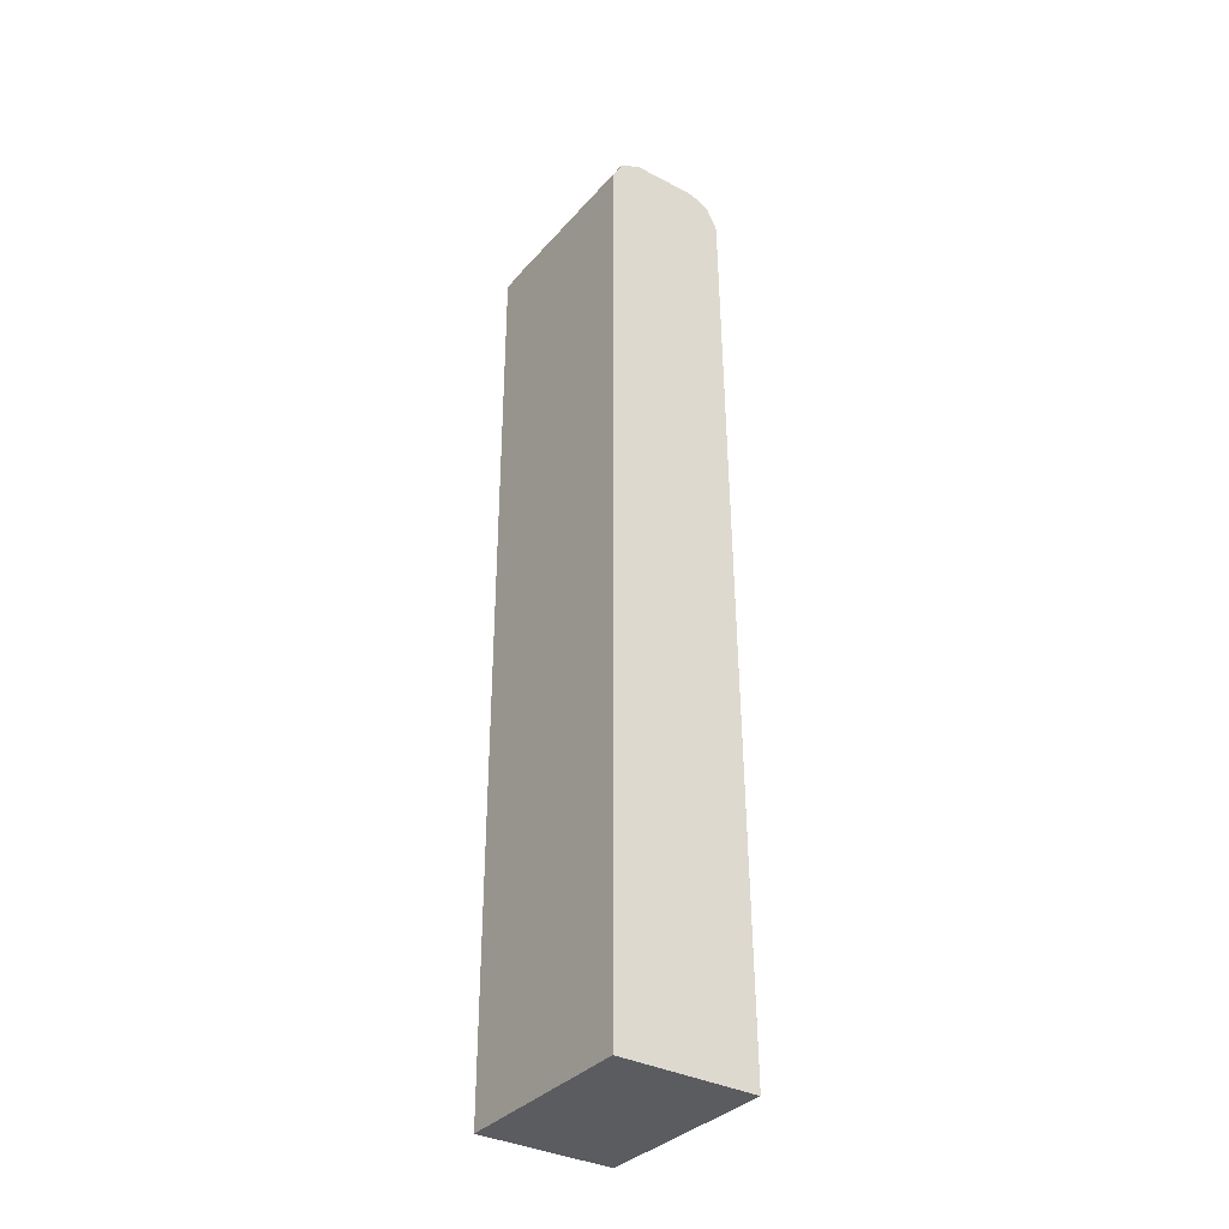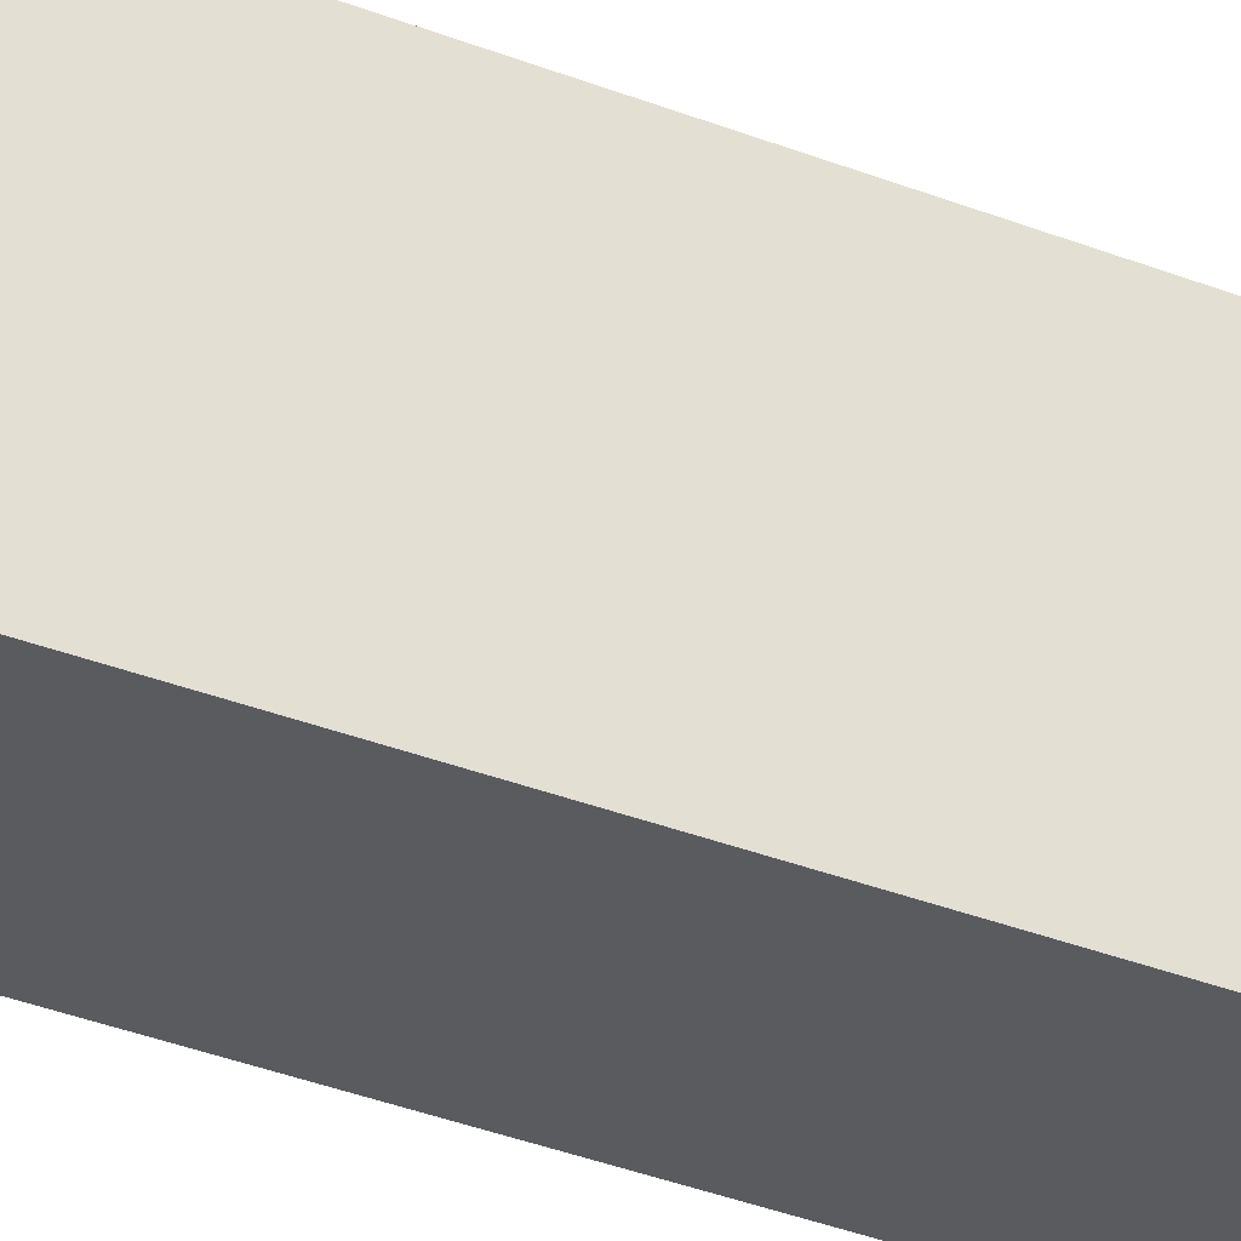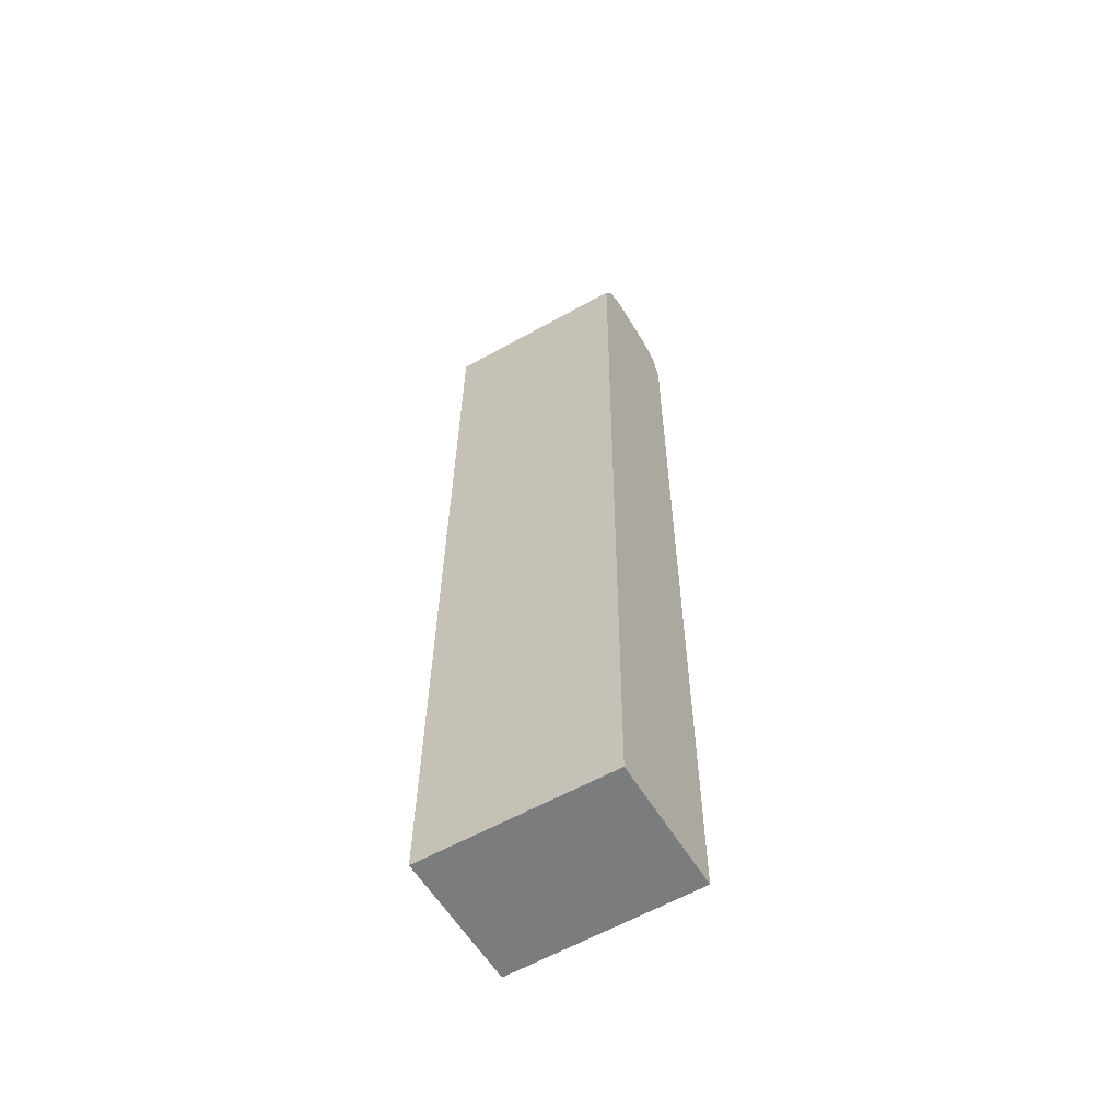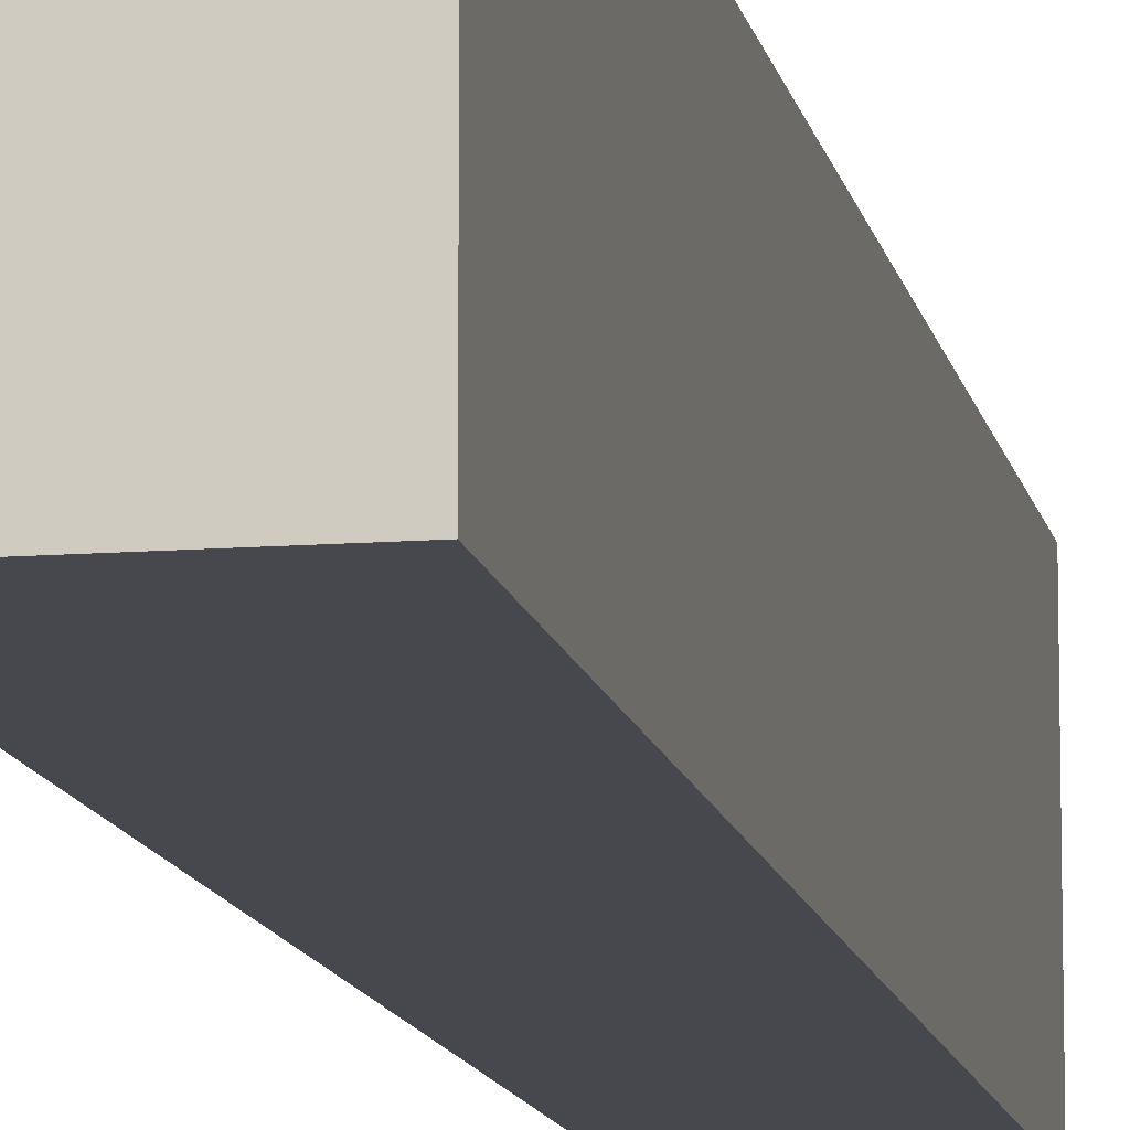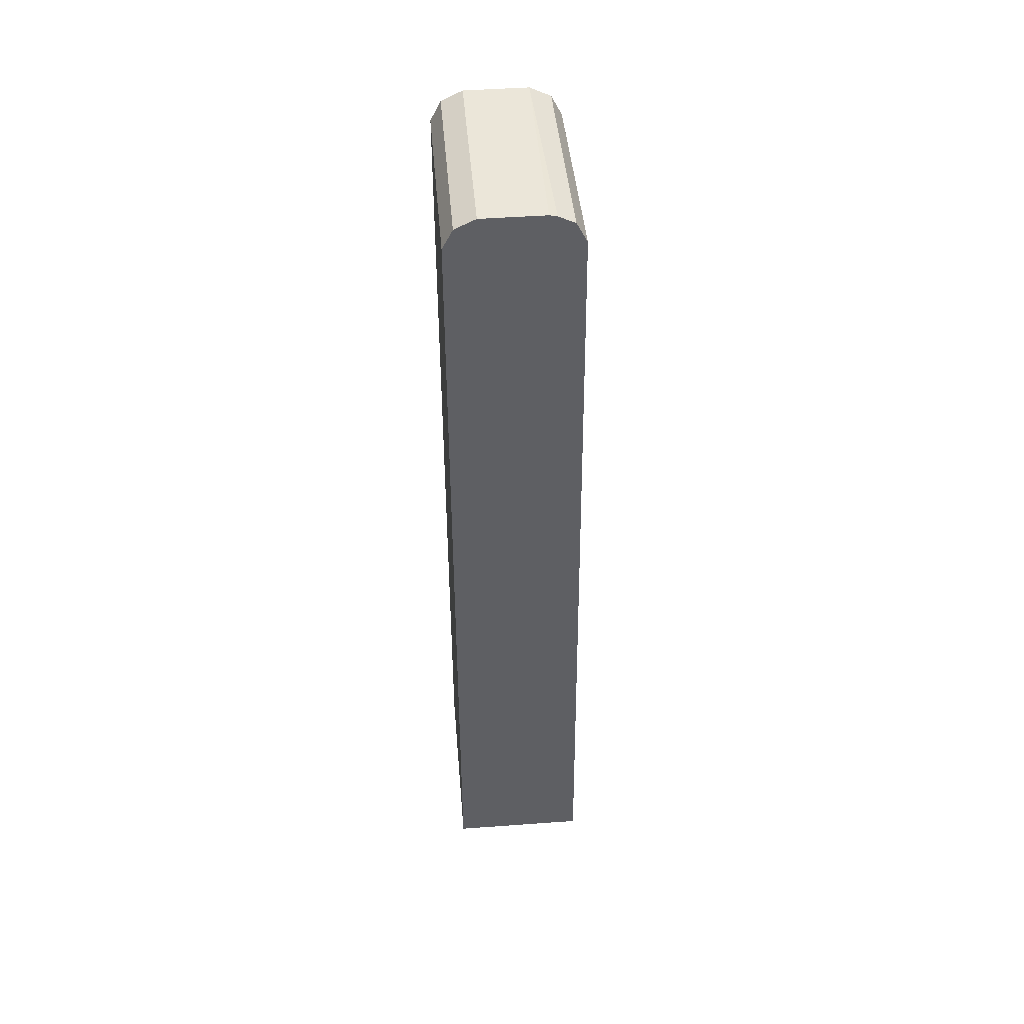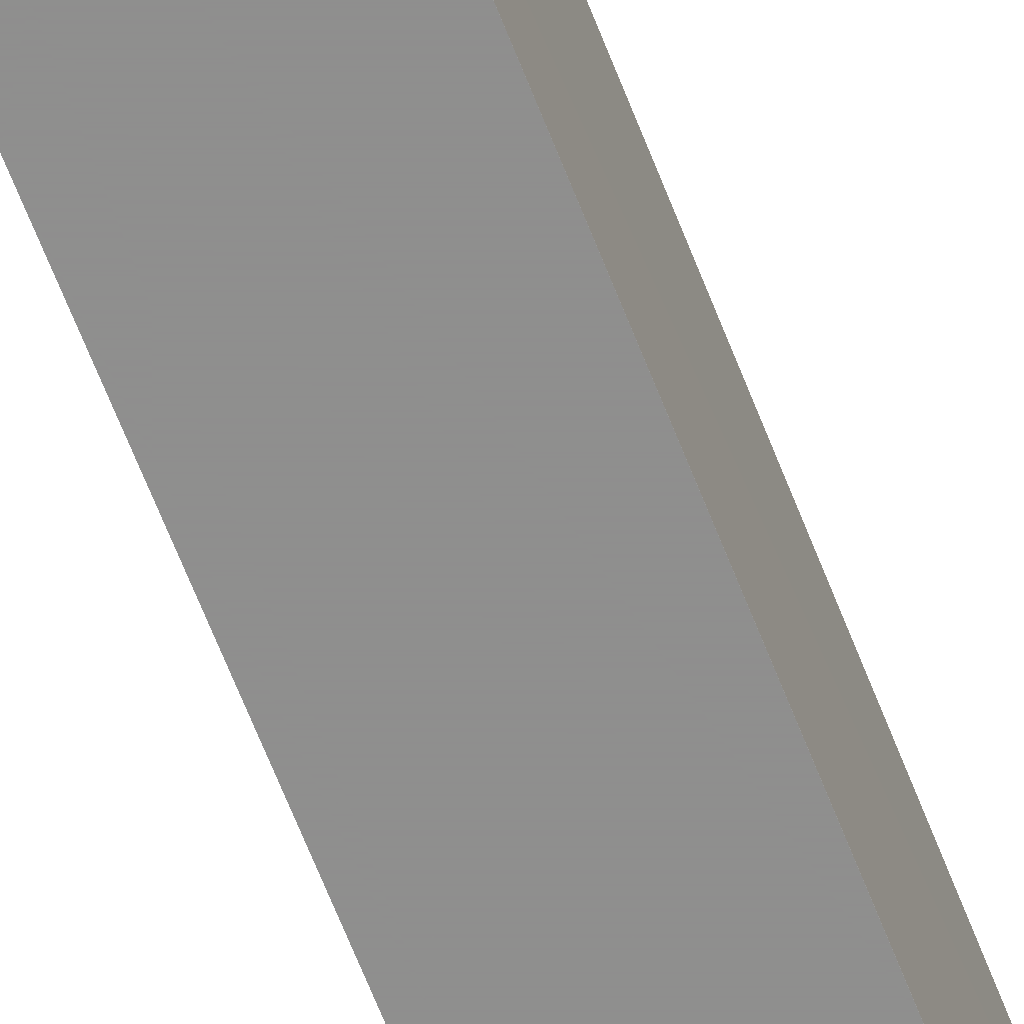
<metadata>
{"format":"obj","ext":"obj","renderer":"f3d","projection":"perspective","resolution":1024,"background":"white","views":[{"elev":-34.8,"azim":145.0,"up":"+Y"},{"elev":-33.3,"azim":-119.3,"up":"+Z"},{"elev":-58.7,"azim":-59.1,"up":"+Y"},{"elev":-11.9,"azim":10.6,"up":"+Z"},{"elev":47.3,"azim":175.3,"up":"+Y"},{"elev":-65.1,"azim":-159.2,"up":"+Z"}]}
</metadata>
<code>
v 0.505 0.606 0.3367
v 0.4377 0.606 0.3367
v 0.5275 0.5948 0.3367
v 0.505 0.606 0.1275
v 0.4377 0.606 0.1275
v 0.4296 0.6042 0.1275
v 0.4153 0.5948 0.3367
v 0.4153 0.5948 0.3367
v 0.5387 0.5724 0.3367
v 0.5275 0.5948 0.1275
v 0.4119 0.5953 0.1275
v 0.408 0.5875 0.1275
v 0.4004 0.5724 0.1275
v 0.404 0.5724 0.3367
v 0.404 0.5723 0.3367
v 0.5387 0.5724 0.1275
v 0.5387 -0.4271 0.3367
v 0.3889 -0.427 0.1275
v 0.3888 -0.4271 0.1275
v 0.3915 -0.4271 0.3367
v 0.5387 -0.4271 0.1275
v 0.3889 -0.4271 0.1275
f 7 15 8
f 6 11 7
f 7 11 12
f 7 12 13
f 7 13 14
f 4 6 5
f 7 14 15
f 9 17 21
f 13 20 15
f 13 15 14
f 13 18 19
f 13 19 20
f 17 20 19
f 17 19 22
f 17 22 21
f 18 22 19
f 4 11 6
f 9 21 16
f 4 13 12
f 4 12 11
f 4 22 18
f 4 18 13
f 1 2 8
f 1 8 15
f 1 15 20
f 1 20 17
f 1 17 9
f 1 3 10
f 1 10 4
f 1 4 5
f 1 9 3
f 2 5 6
f 1 5 2
f 4 16 21
f 4 10 16
f 3 16 10
f 4 21 22
f 2 7 8
f 2 6 7
f 3 9 16

</code>
